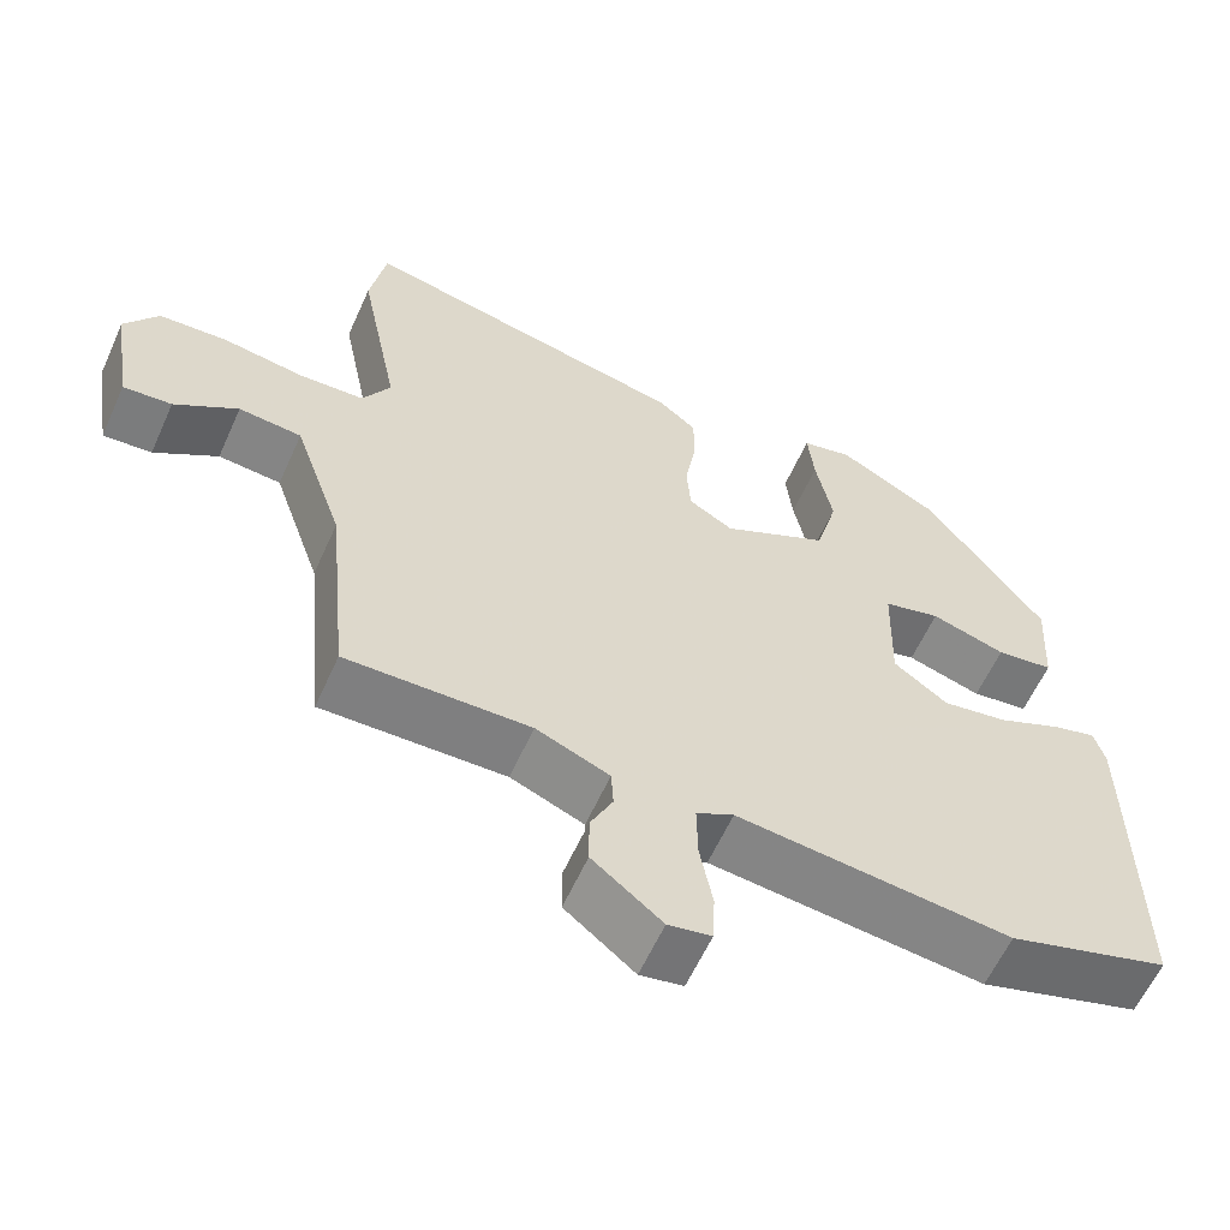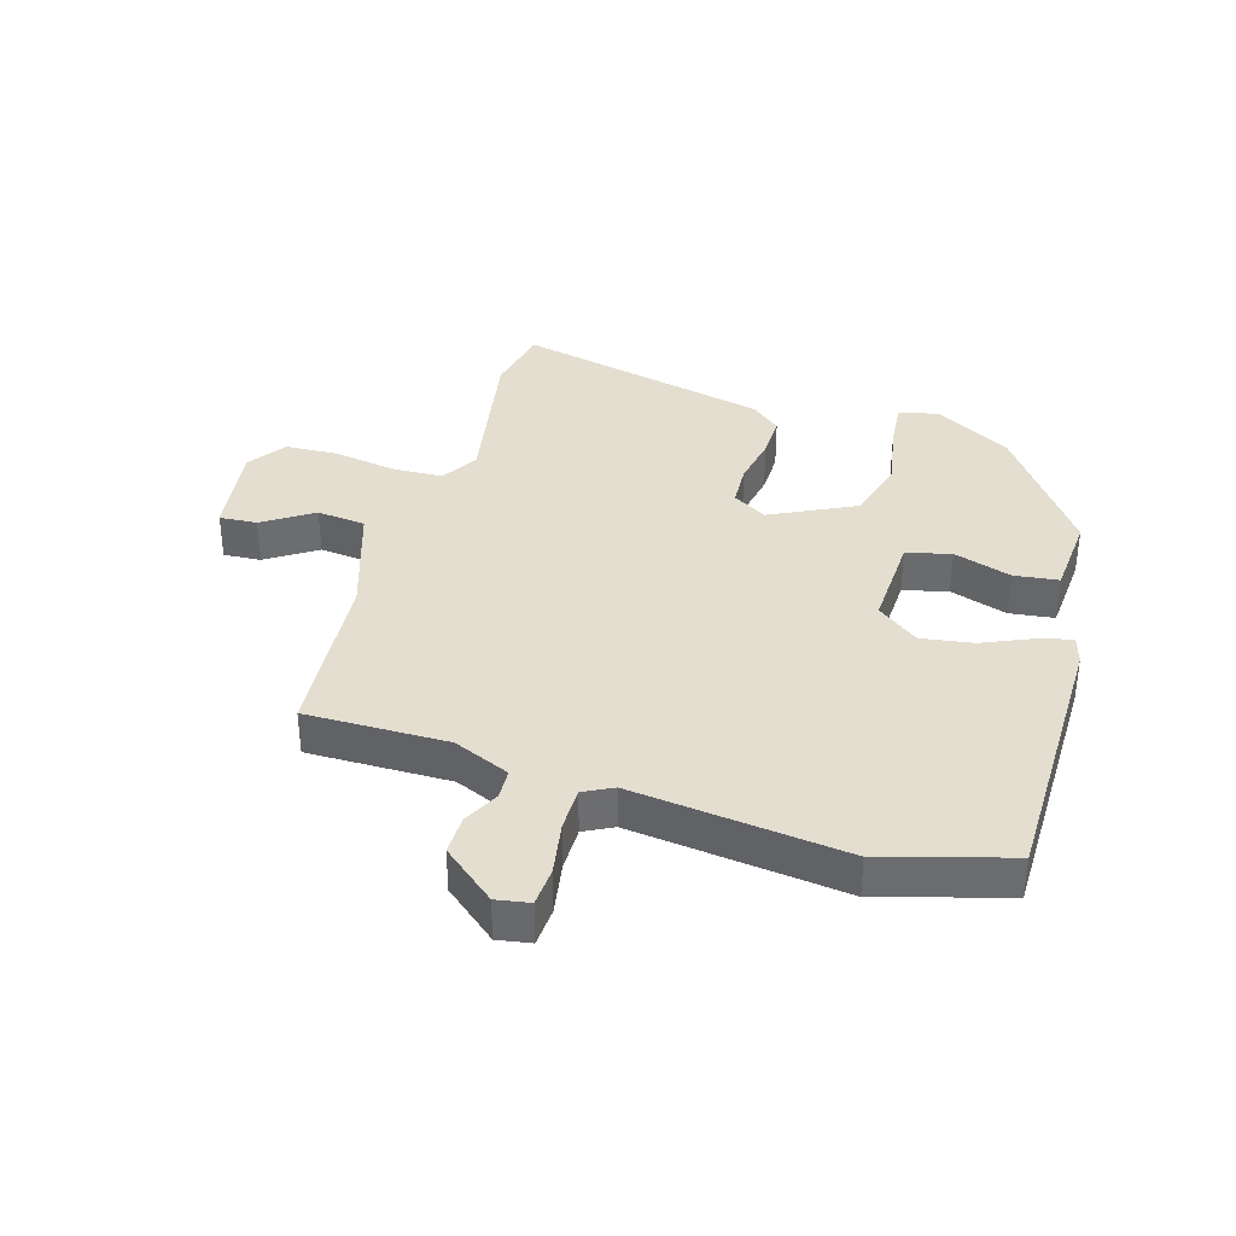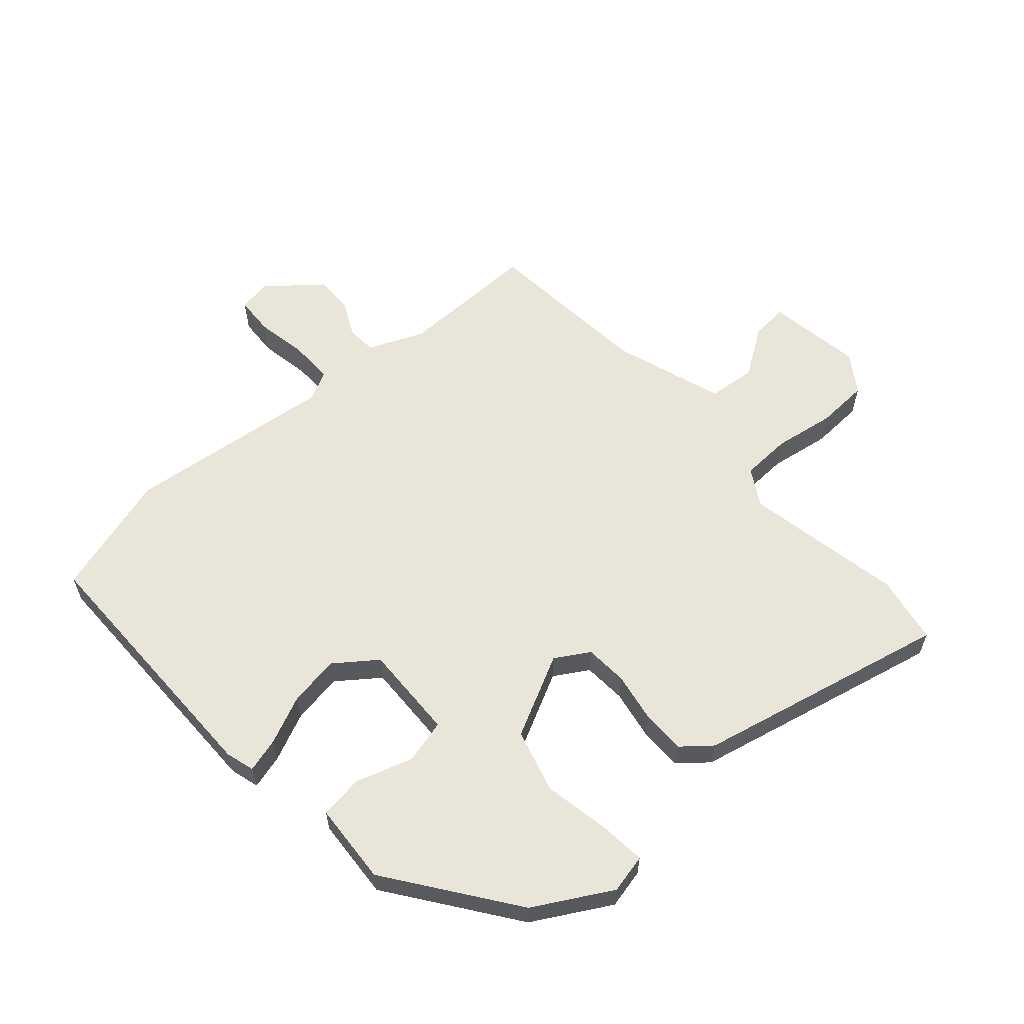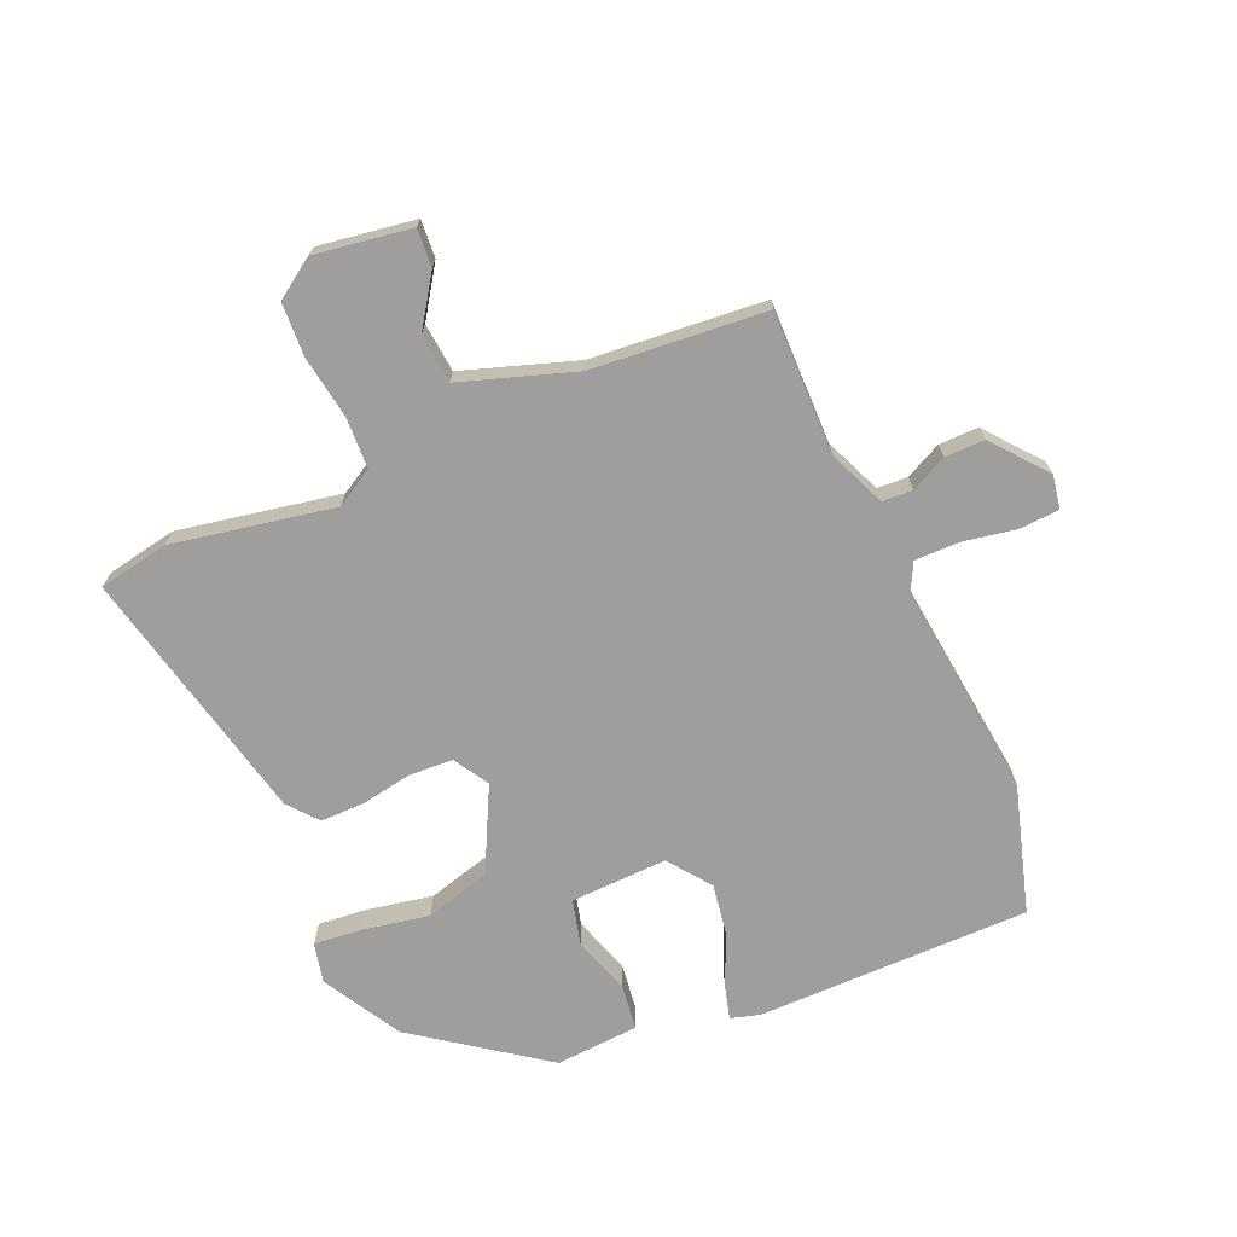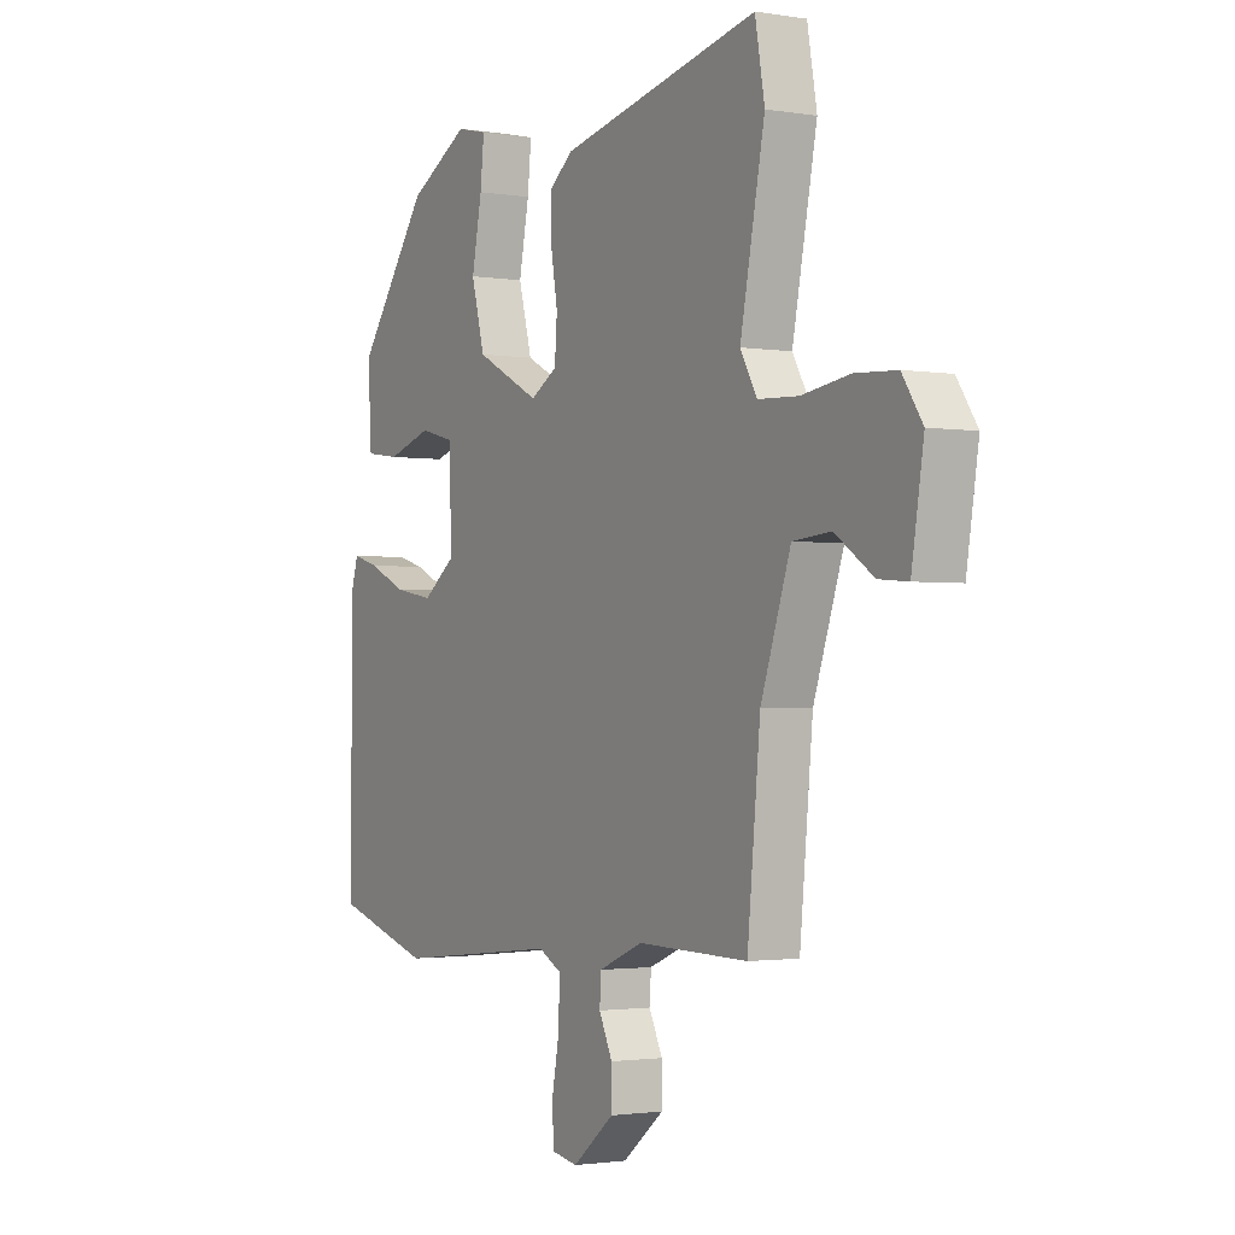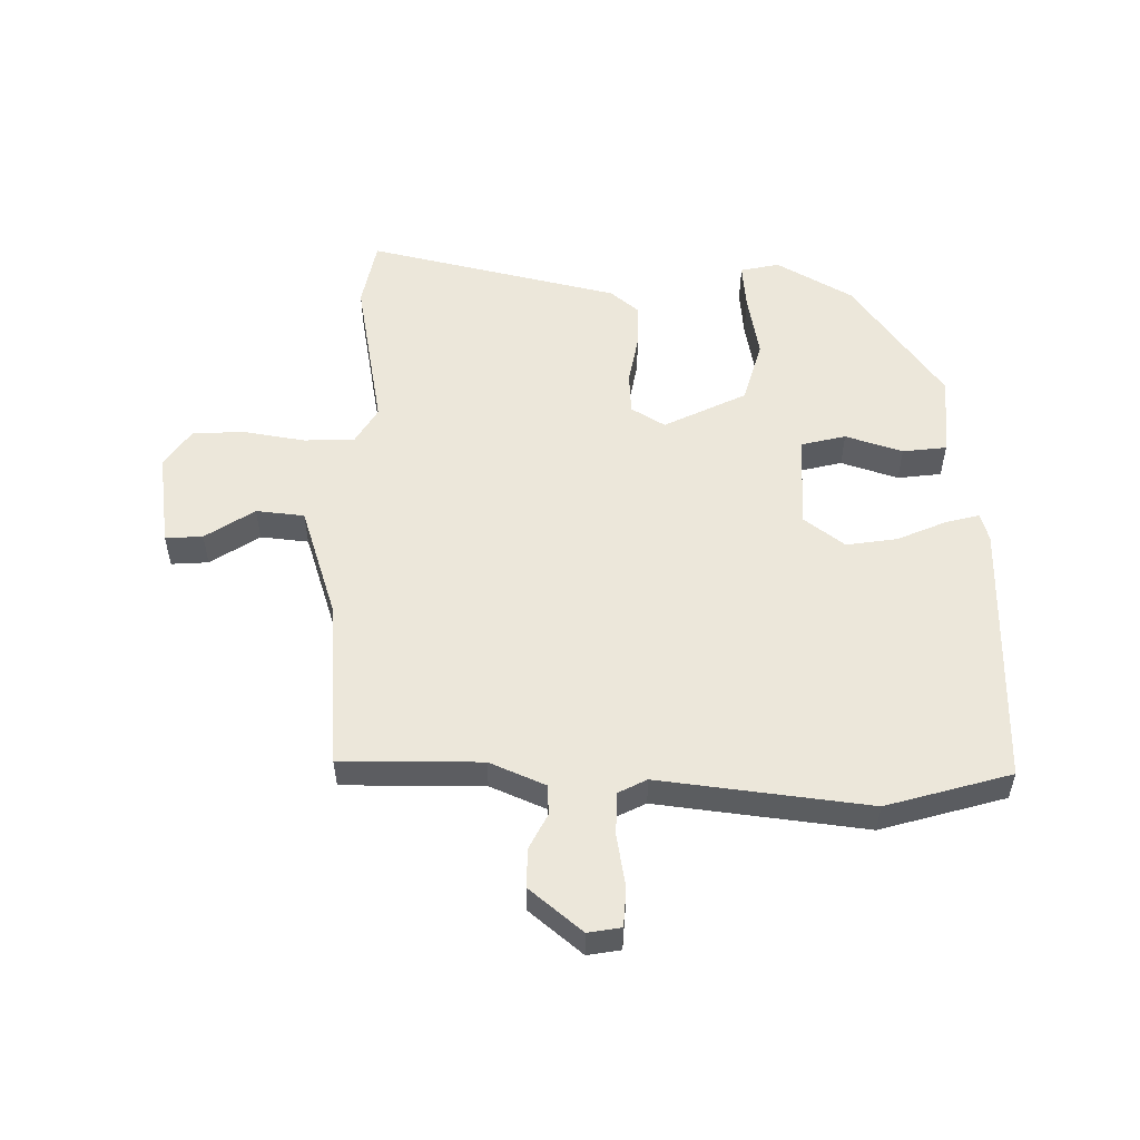
<metadata>
{"format":"obj","ext":"obj","renderer":"f3d","projection":"perspective","resolution":1024,"background":"white","views":[{"elev":-60.2,"azim":155.8,"up":"+Z"},{"elev":36.4,"azim":-162.5,"up":"+Y"},{"elev":59.7,"azim":-41.1,"up":"+Y"},{"elev":-71.0,"azim":113.9,"up":"+Y"},{"elev":-1.8,"azim":59.5,"up":"+Z"},{"elev":53.7,"azim":-178.3,"up":"+Y"}]}
</metadata>
<code>
v 0.489 0.07 0.561
v 0.509 0.07 0.448
v 0.458 0.07 0.189
v 0.493 0.07 0.128
v 0.576 0.07 0.124
v 0.676 0.07 0.139
v 0.762 0.07 0.134
v 0.804 0.07 0.071
v 0.779 0.07 -0.085
v 0.718 0.07 -0.08
v 0.639 0.07 -0.026
v 0.56 0.07 -0.033
v 0.498 0.07 -0.214
v 0.471 0.07 -0.494
v 0.241 0.07 -0.489
v 0.149 0.07 -0.527
v 0.146 0.07 -0.576
v 0.174 0.07 -0.634
v 0.174 0.07 -0.698
v 0.087 0.07 -0.768
v 0.033 0.07 -0.758
v 0.03 0.07 -0.694
v 0.046 0.07 -0.609
v 0.047 0.07 -0.537
v 0 0.07 -0.512
v -0.344 0.07 -0.548
v -0.547 0.07 -0.486
v -0.544 0.07 -0.047
v -0.53 0.07 0
v -0.474 0.07 -0.016
v -0.395 0.07 -0.052
v -0.312 0.07 -0.066
v -0.244 0.07 -0.016
v -0.248 0.07 0.14
v -0.32 0.07 0.159
v -0.414 0.07 0.13
v -0.486 0.07 0.14
v -0.494 0.07 0.274
v -0.344 0.07 0.478
v -0.218 0.07 0.548
v -0.154 0.07 0.533
v -0.162 0.07 0.456
v -0.183 0.07 0.349
v -0.155 0.07 0.244
v -0.021 0.07 0.175
v 0.035 0.07 0.208
v 0.04 0.07 0.278
v 0.026 0.07 0.36
v 0.026 0.07 0.432
v 0.074 0.07 0.471
v 0.489 0 0.561
v 0.509 0 0.448
v 0.458 0 0.189
v 0.493 0 0.128
v 0.576 0 0.124
v 0.676 0 0.139
v 0.762 0 0.134
v 0.804 0 0.071
v 0.779 0 -0.085
v 0.718 0 -0.08
v 0.639 0 -0.026
v 0.56 0 -0.033
v 0.498 0 -0.214
v 0.471 0 -0.494
v 0.241 0 -0.489
v 0.149 0 -0.527
v 0.146 0 -0.576
v 0.174 0 -0.634
v 0.174 0 -0.698
v 0.087 0 -0.768
v 0.033 0 -0.758
v 0.03 0 -0.694
v 0.046 0 -0.609
v 0.047 0 -0.537
v 0 0 -0.512
v -0.344 0 -0.548
v -0.547 0 -0.486
v -0.544 0 -0.047
v -0.53 0 0
v -0.474 0 -0.016
v -0.395 0 -0.052
v -0.312 0 -0.066
v -0.244 0 -0.016
v -0.248 0 0.14
v -0.32 0 0.159
v -0.414 0 0.13
v -0.486 0 0.14
v -0.494 0 0.274
v -0.344 0 0.478
v -0.218 0 0.548
v -0.154 0 0.533
v -0.162 0 0.456
v -0.183 0 0.349
v -0.155 0 0.244
v -0.021 0 0.175
v 0.035 0 0.208
v 0.04 0 0.278
v 0.026 0 0.36
v 0.026 0 0.432
v 0.074 0 0.471
f 1 2 3
f 50 1 3
f 49 50 3
f 48 49 3
f 47 48 3
f 46 47 3 4
f 45 46 4
f 41 42 43
f 40 41 43
f 39 40 43
f 38 39 43
f 37 38 43
f 36 37 43
f 35 36 43
f 34 35 43 44
f 33 34 44 45
f 29 30 31
f 28 29 31
f 27 28 31
f 26 27 31
f 25 26 31
f 24 25 31 32
f 21 22 23
f 20 21 23
f 19 20 23
f 18 19 23
f 17 18 23
f 16 17 23 24
f 24 32 33
f 16 24 33
f 15 16 33
f 9 10 11
f 8 9 11
f 7 8 11
f 6 7 11
f 5 6 11
f 4 5 11 12
f 33 45 4
f 15 33 4
f 14 15 4
f 13 14 4
f 4 12 13
f 53 52 51
f 53 51 100
f 53 100 99
f 53 99 98
f 53 98 97
f 54 53 97 96
f 54 96 95
f 93 92 91
f 93 91 90
f 93 90 89
f 93 89 88
f 93 88 87
f 93 87 86
f 93 86 85
f 94 93 85 84
f 95 94 84 83
f 81 80 79
f 81 79 78
f 81 78 77
f 81 77 76
f 81 76 75
f 82 81 75 74
f 73 72 71
f 73 71 70
f 73 70 69
f 73 69 68
f 73 68 67
f 74 73 67 66
f 83 82 74
f 83 74 66
f 83 66 65
f 61 60 59
f 61 59 58
f 61 58 57
f 61 57 56
f 61 56 55
f 62 61 55 54
f 54 95 83
f 54 83 65
f 54 65 64
f 54 64 63
f 63 62 54
f 1 51 52 2
f 2 52 53 3
f 3 53 54 4
f 4 54 55 5
f 5 55 56 6
f 6 56 57 7
f 7 57 58 8
f 8 58 59 9
f 9 59 60 10
f 10 60 61 11
f 11 61 62 12
f 12 62 63 13
f 13 63 64 14
f 14 64 65 15
f 15 65 66 16
f 16 66 67 17
f 17 67 68 18
f 18 68 69 19
f 19 69 70 20
f 20 70 71 21
f 21 71 72 22
f 22 72 73 23
f 23 73 74 24
f 24 74 75 25
f 25 75 76 26
f 26 76 77 27
f 27 77 78 28
f 28 78 79 29
f 29 79 80 30
f 30 80 81 31
f 31 81 82 32
f 32 82 83 33
f 33 83 84 34
f 34 84 85 35
f 35 85 86 36
f 36 86 87 37
f 37 87 88 38
f 38 88 89 39
f 39 89 90 40
f 40 90 91 41
f 41 91 92 42
f 42 92 93 43
f 43 93 94 44
f 44 94 95 45
f 45 95 96 46
f 46 96 97 47
f 47 97 98 48
f 48 98 99 49
f 49 99 100 50
f 50 100 51 1

</code>
